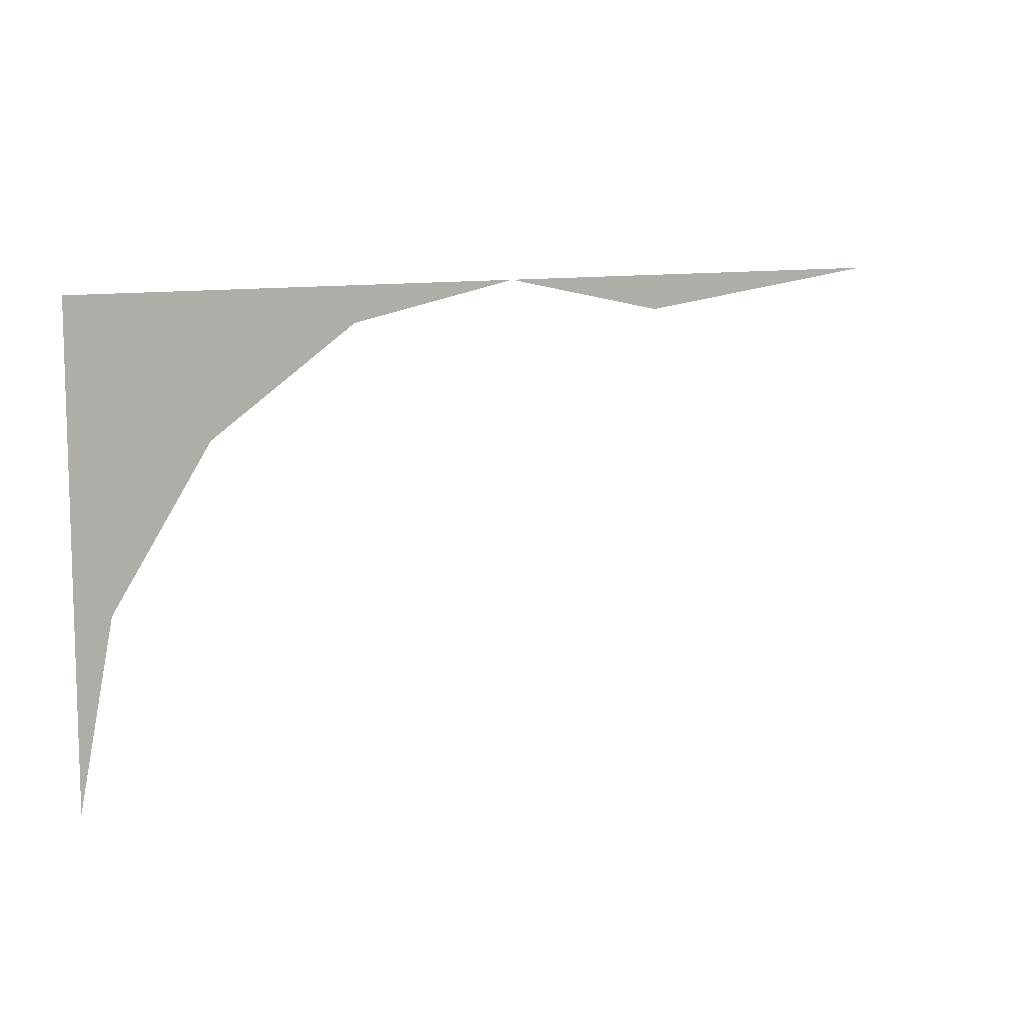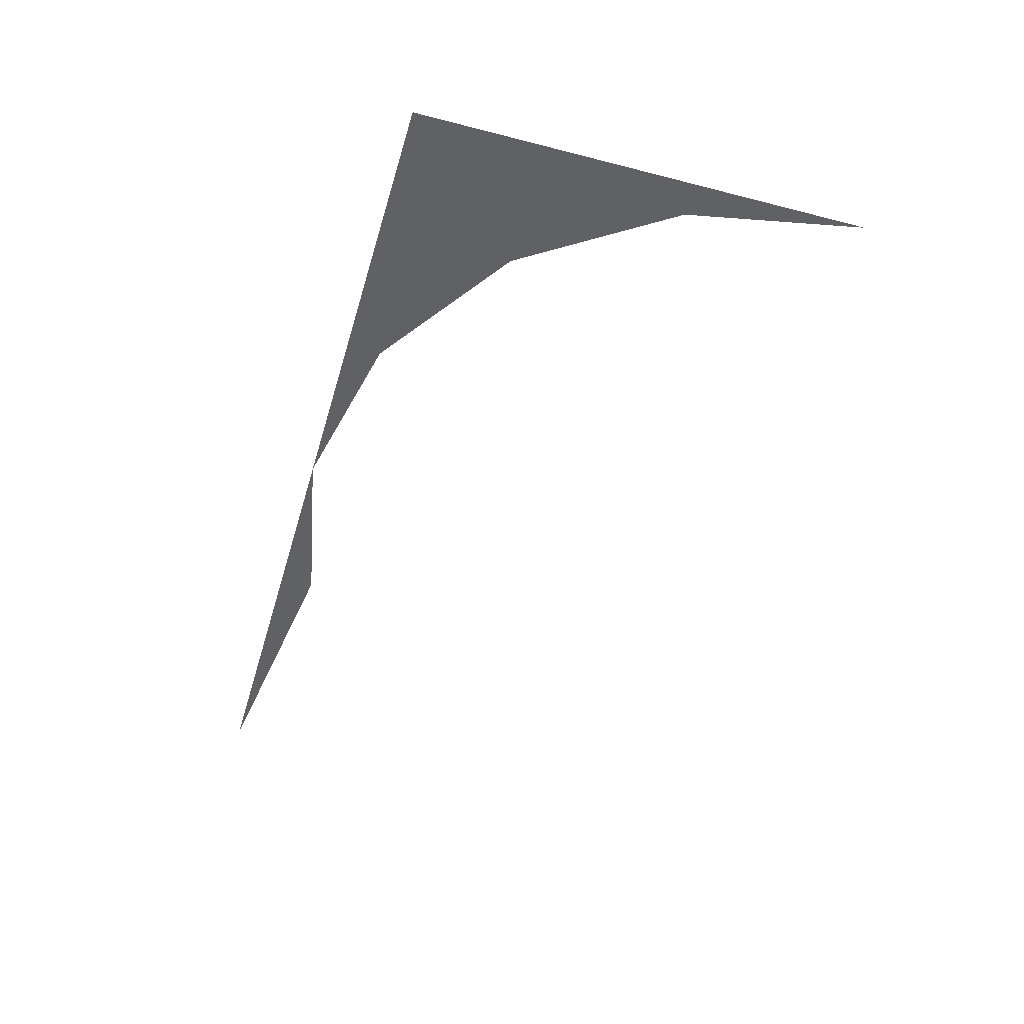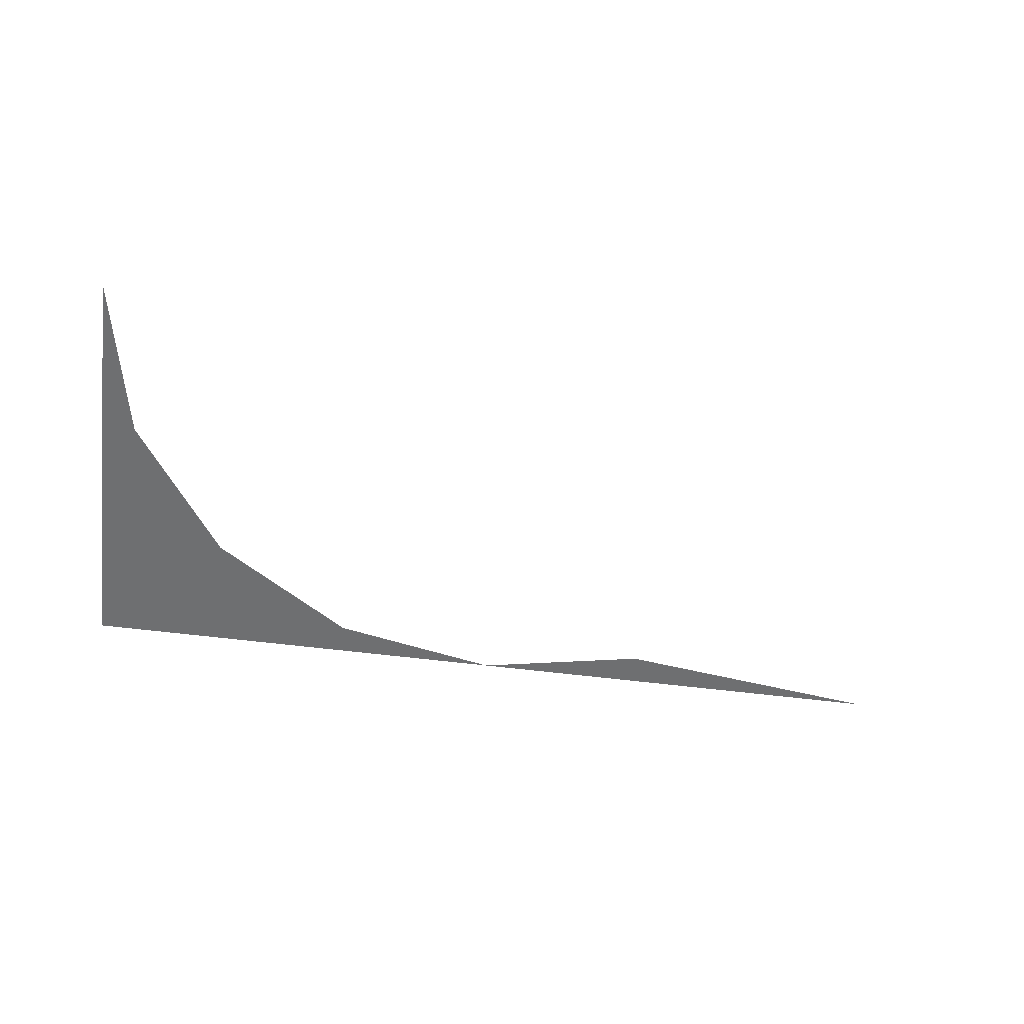
<metadata>
{"format":"obj","ext":"obj","renderer":"f3d","projection":"perspective","resolution":1024,"background":"white","views":[{"elev":9.6,"azim":146.3,"up":"+Z"},{"elev":-48.0,"azim":73.9,"up":"+Y"},{"elev":-54.5,"azim":172.2,"up":"+Y"}]}
</metadata>
<code>
v 0.05 0 0.05
v 0.04619 0 0.01913
v 0.05 0 0
v 0.05 0 0.05
v 0.03535 0 0.03535
v 0.04619 0 0.01913
v 0.05 0 0.05
v 0.01913 0 0.04619
v 0.03535 0 0.03535
v 0.05 0 0.05
v 0 0 0.05
v 0.01913 0 0.04619
v -0.05 0 0.05
v -0.01913 0 0.04619
v 0 0 0.05
g mesh3597
f 1 2 3
f 4 5 6
f 7 8 9
f 10 11 12
f 13 14 15

</code>
